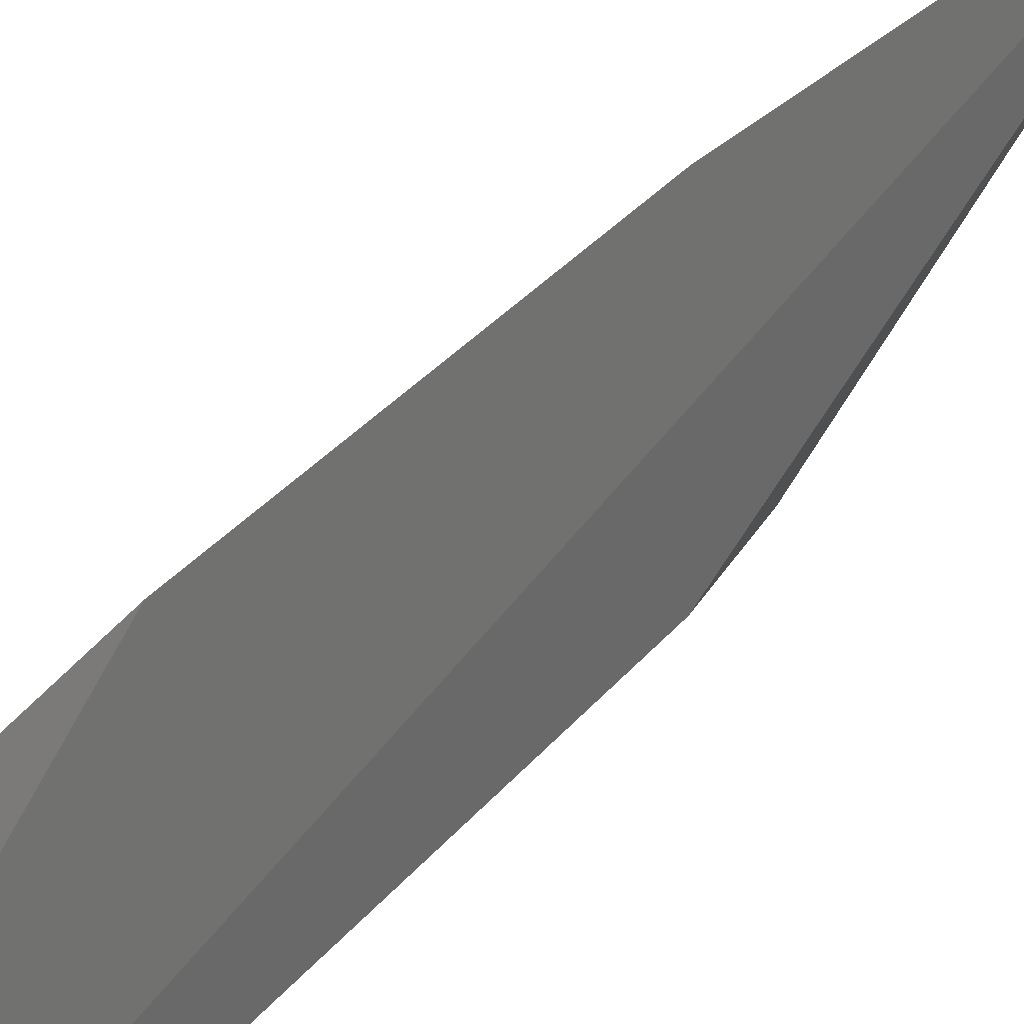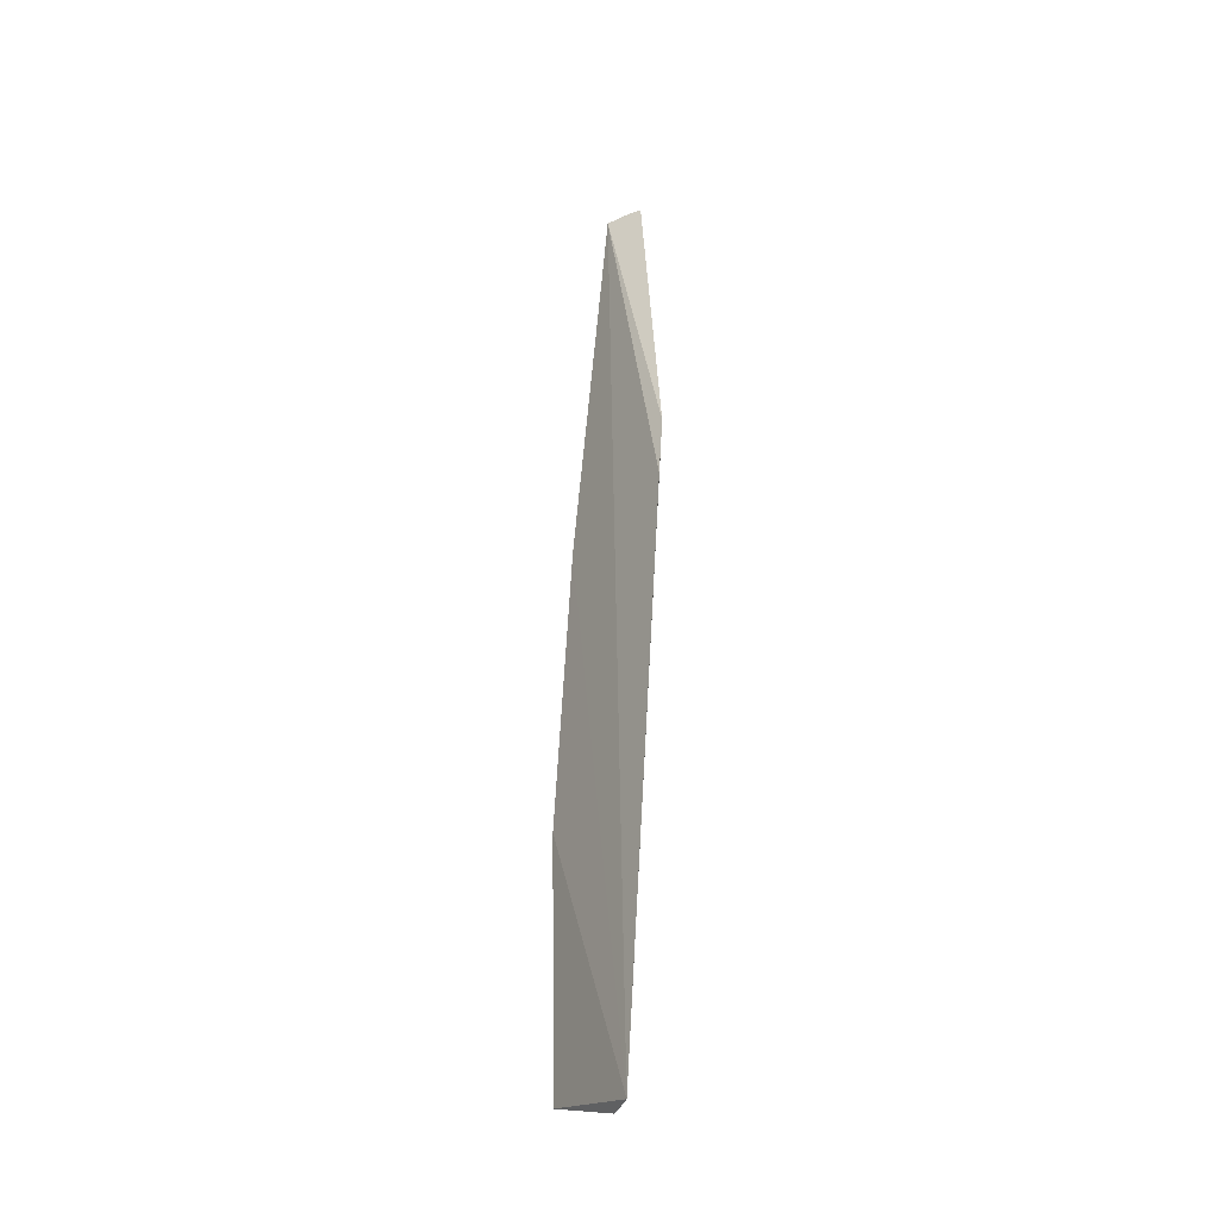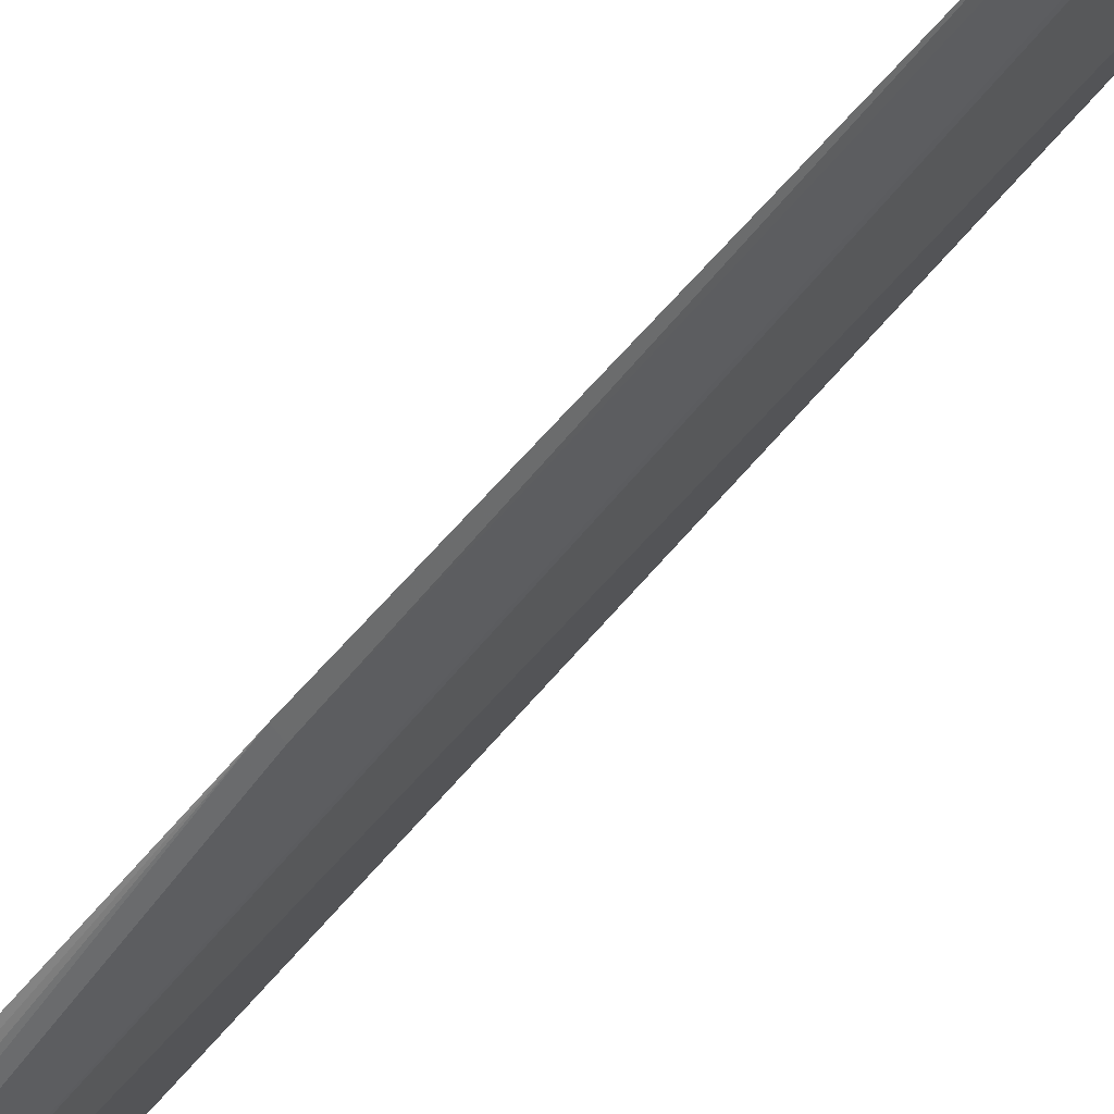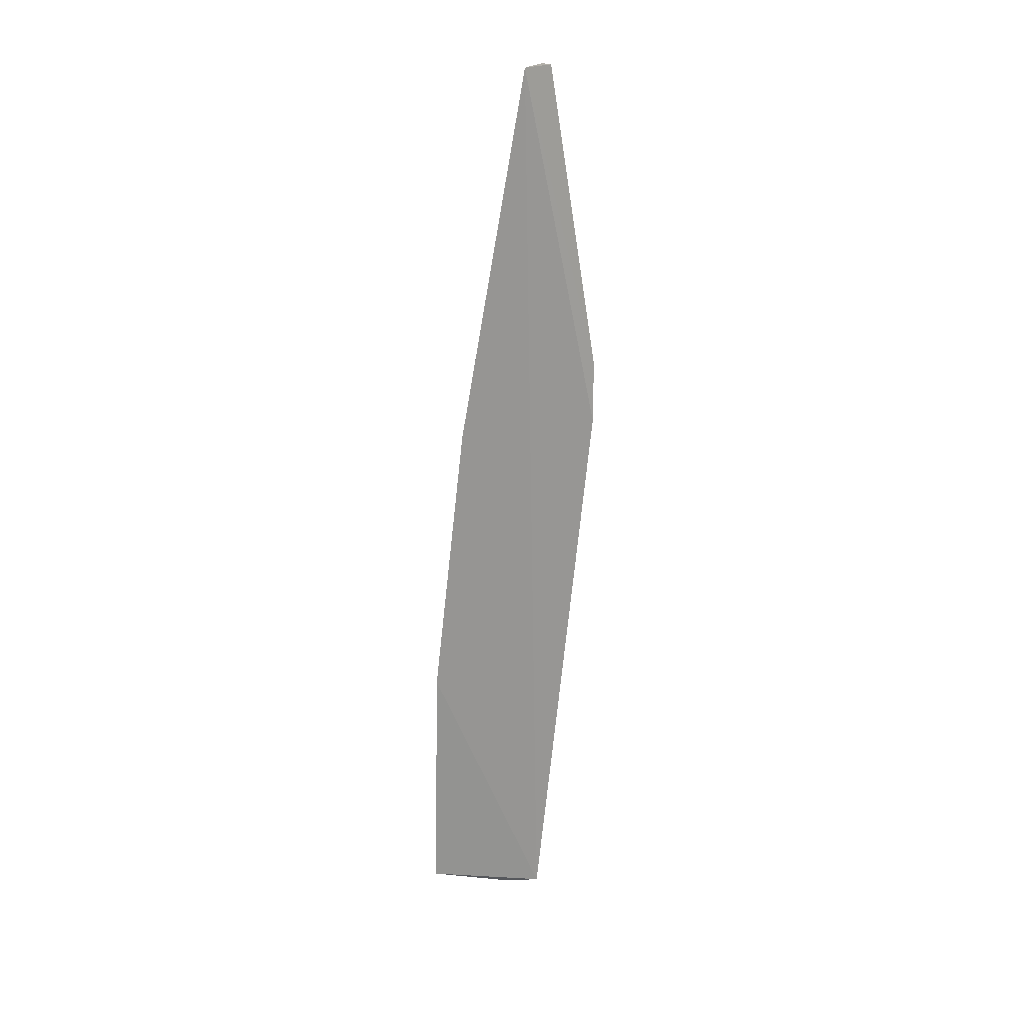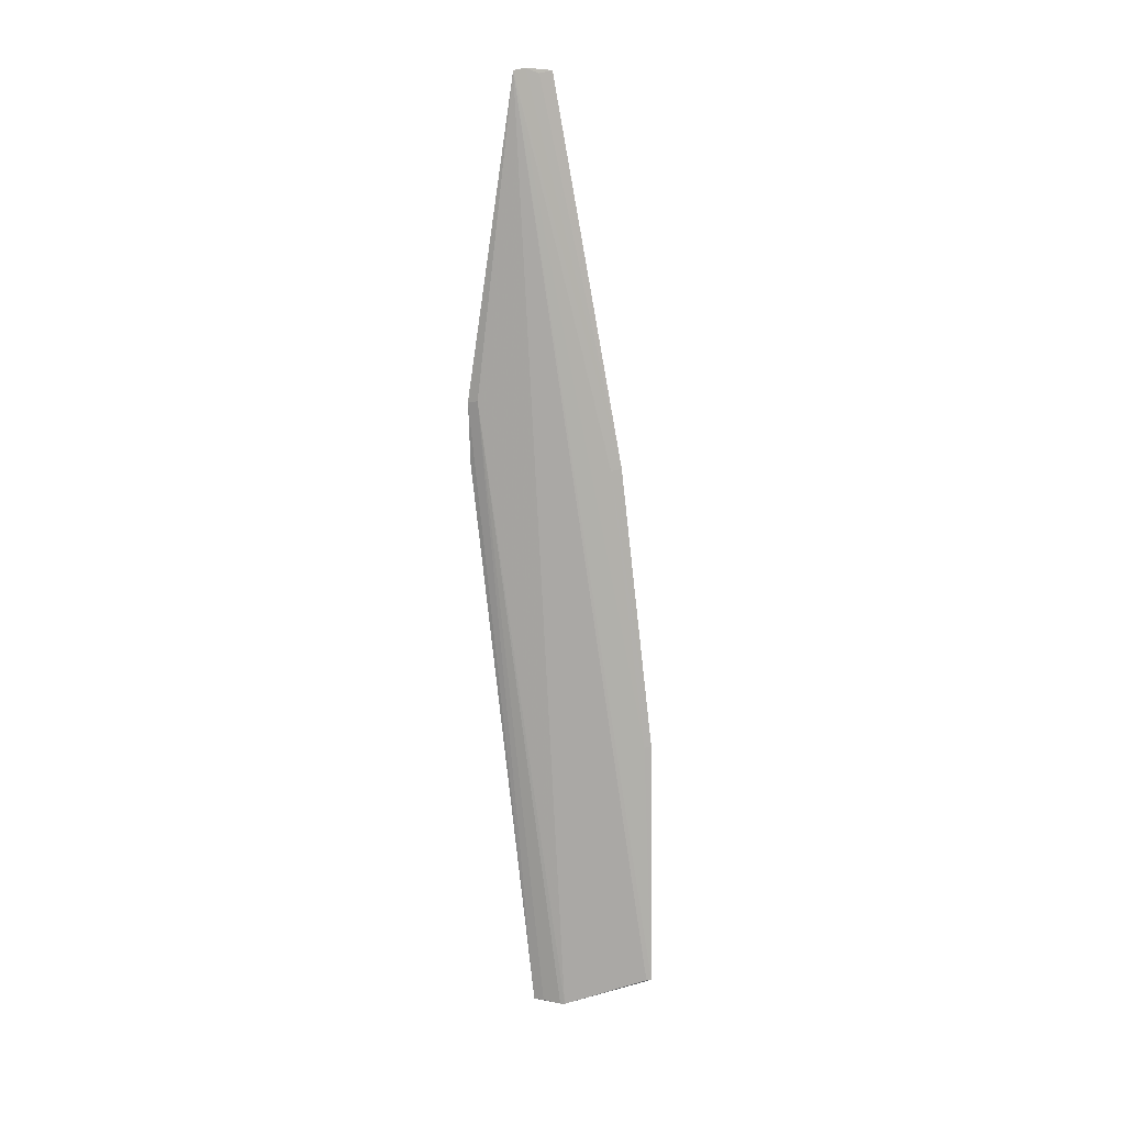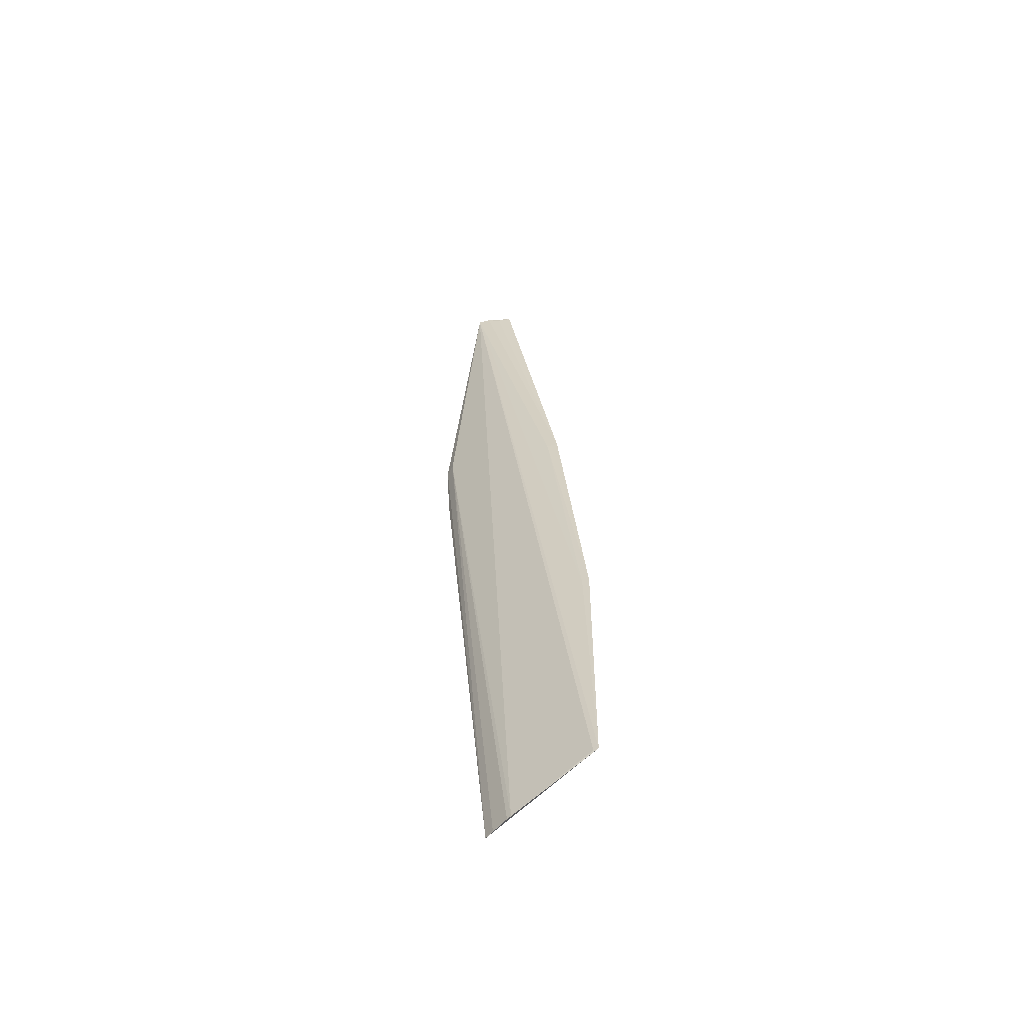
<metadata>
{"format":"obj","ext":"obj","renderer":"f3d","projection":"perspective","resolution":1024,"background":"white","views":[{"elev":34.3,"azim":-152.1,"up":"+Y"},{"elev":-33.7,"azim":-33.0,"up":"+Z"},{"elev":66.9,"azim":42.5,"up":"+Y"},{"elev":21.5,"azim":-110.8,"up":"+Z"},{"elev":13.6,"azim":95.6,"up":"+Z"},{"elev":-55.8,"azim":124.0,"up":"+Z"}]}
</metadata>
<code>
v 0.02416 -0.01101 0.164
v 0.02581 -0.01427 0.164
v 0.02545 -0.001339 0.07839
v 0.02553 -0.009774 0.07546
v 0.02447 -0.0186 0.1288
v 0.02552 -0.001795 0.07834
v 0.02456 -0.004633 0.1286
v 0.02477 -0.01875 0.1347
v 0.02465 -0.01286 0.07545
v 0.02535 -0.01324 0.1642
v 0.02499 -0.002263 0.102
v 0.02524 -0.01779 0.1348
v 0.02482 -0.0121 0.1637
v 0.02491 -0.005585 0.1285
v 0.02481 -0.001615 0.102
v 0.025 -0.0119 0.07552
v 0.02547 -0.01021 0.07543
f 6 3 2
f 6 2 4
f 6 4 3
f 8 2 1
f 8 1 5
f 9 3 4
f 9 8 5
f 9 5 1
f 9 1 7
f 10 1 2
f 10 2 7
f 11 2 3
f 12 4 2
f 12 2 8
f 12 8 9
f 13 10 7
f 13 7 1
f 13 1 10
f 14 7 2
f 14 2 11
f 15 9 7
f 15 14 11
f 15 7 14
f 15 11 3
f 15 3 9
f 16 12 9
f 17 16 9
f 17 9 4
f 17 4 12
f 17 12 16

</code>
